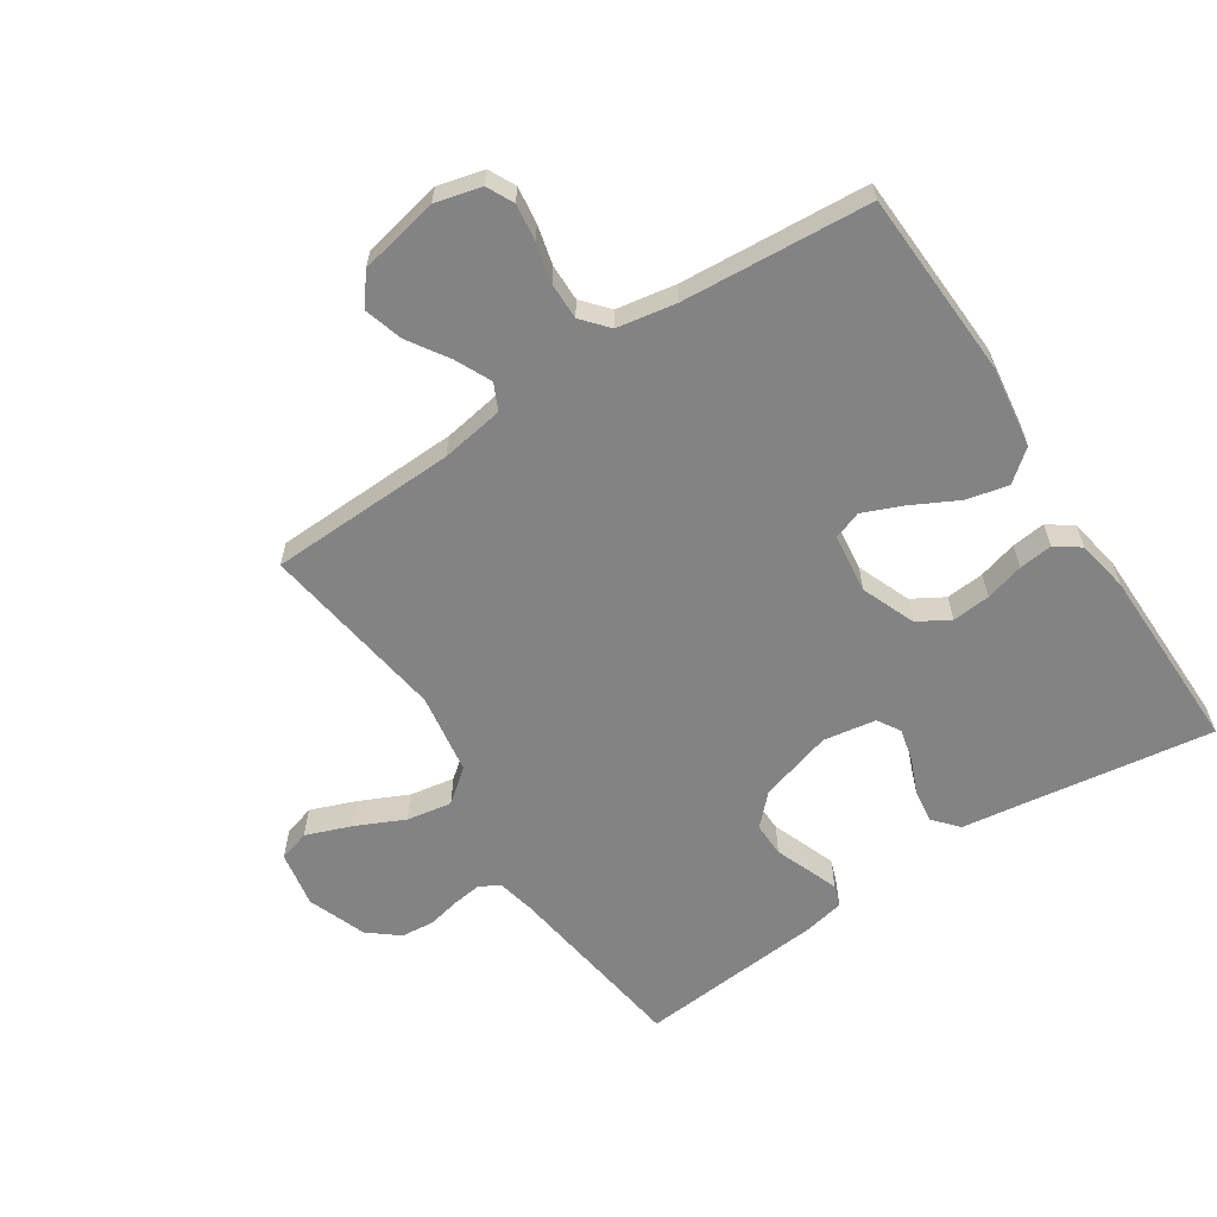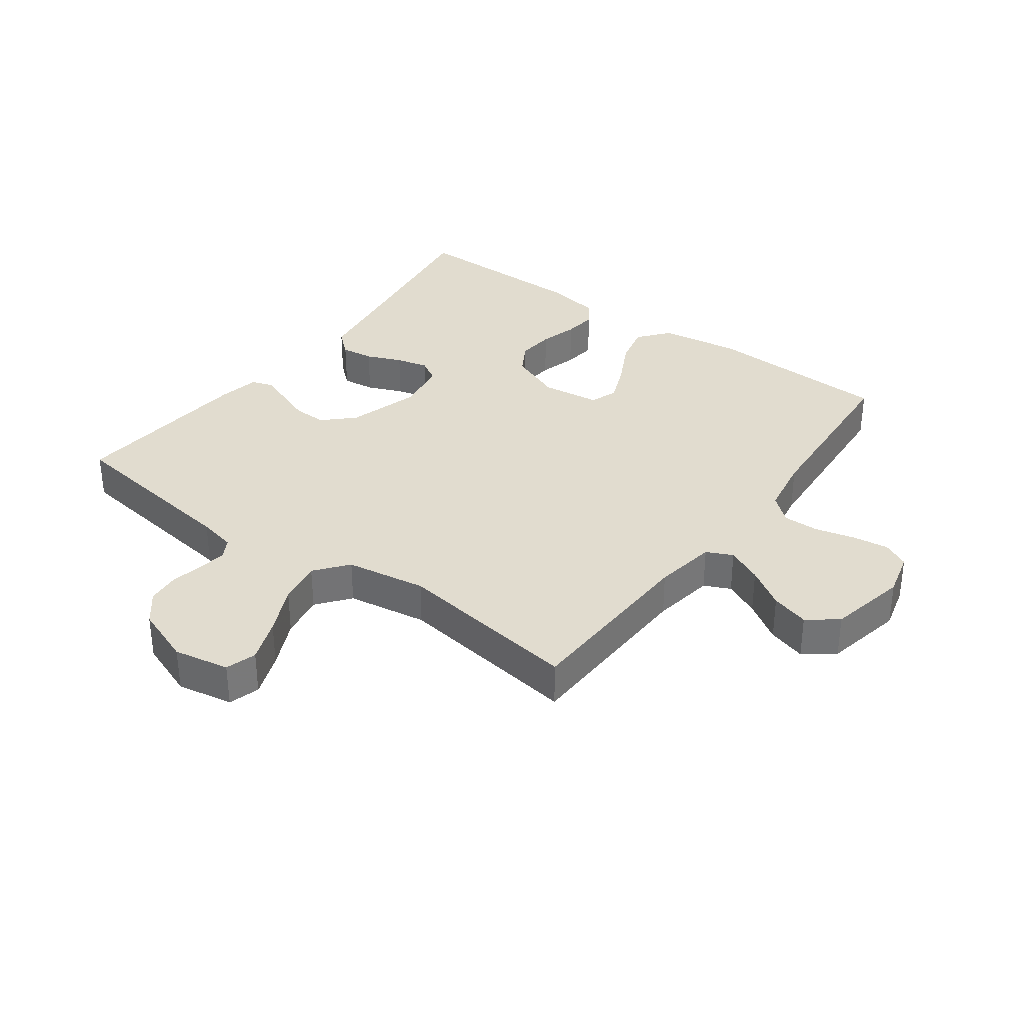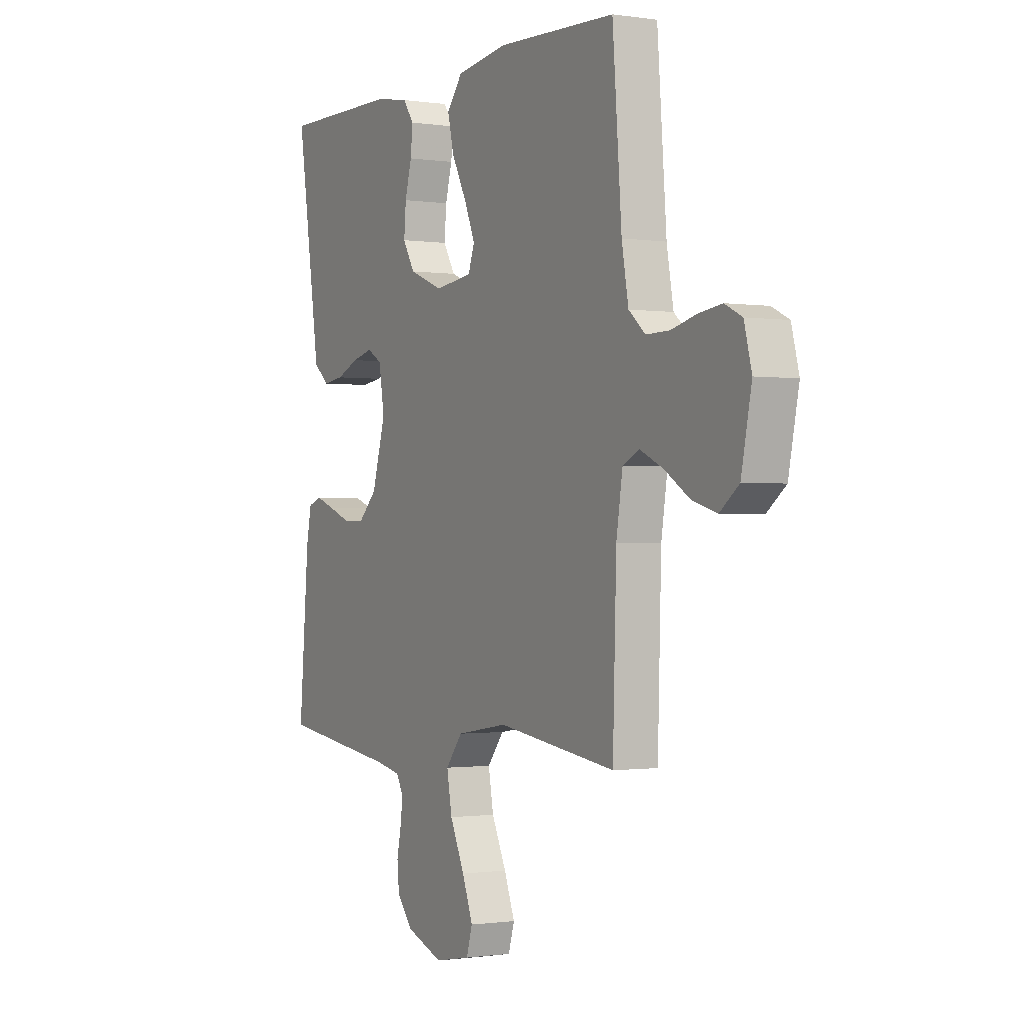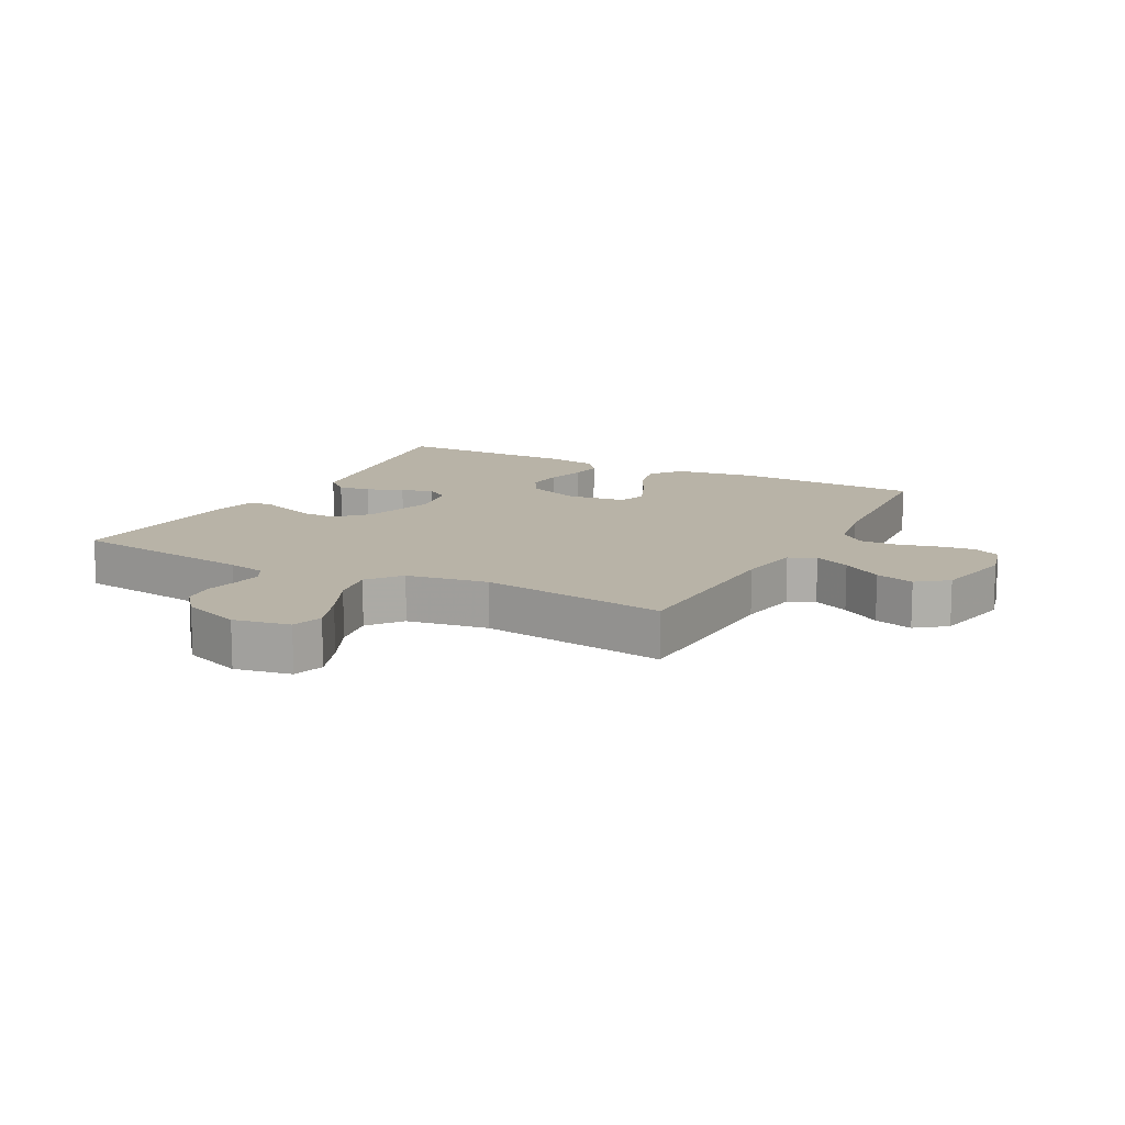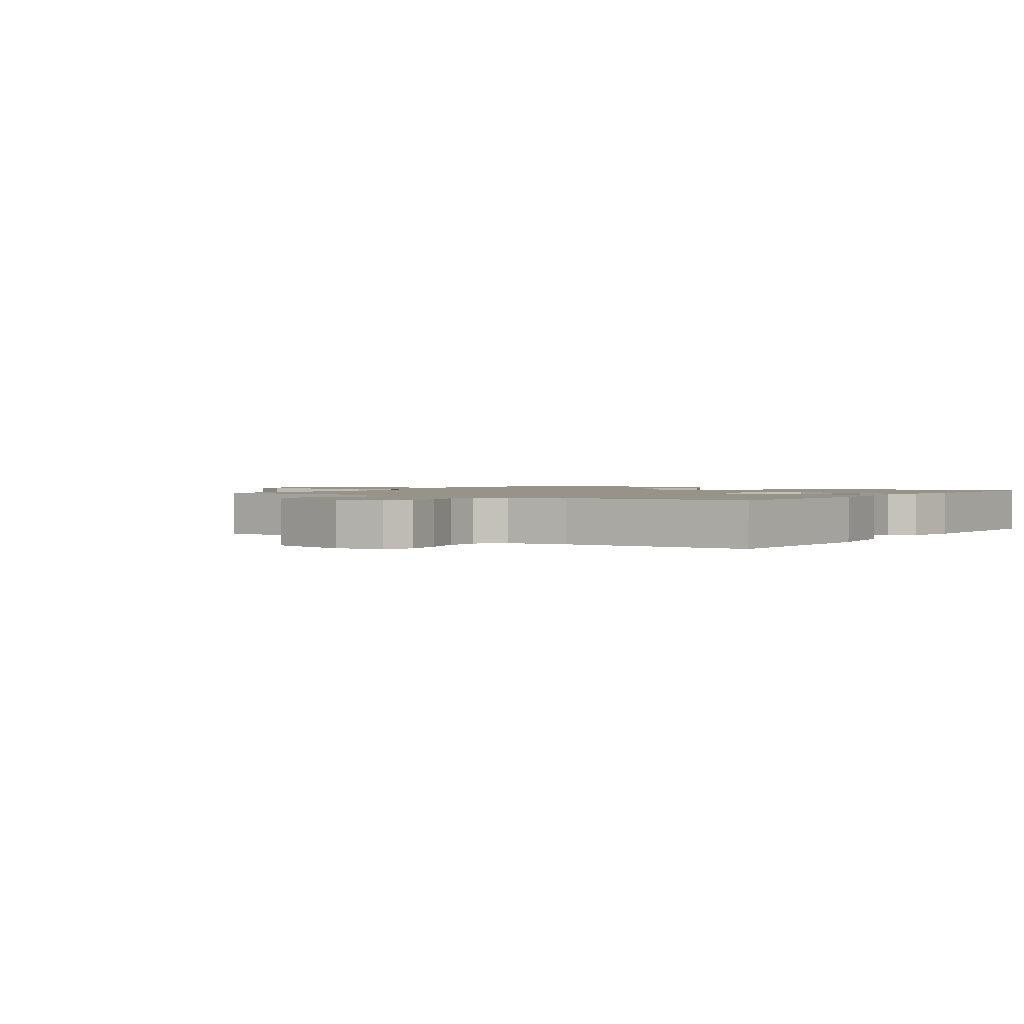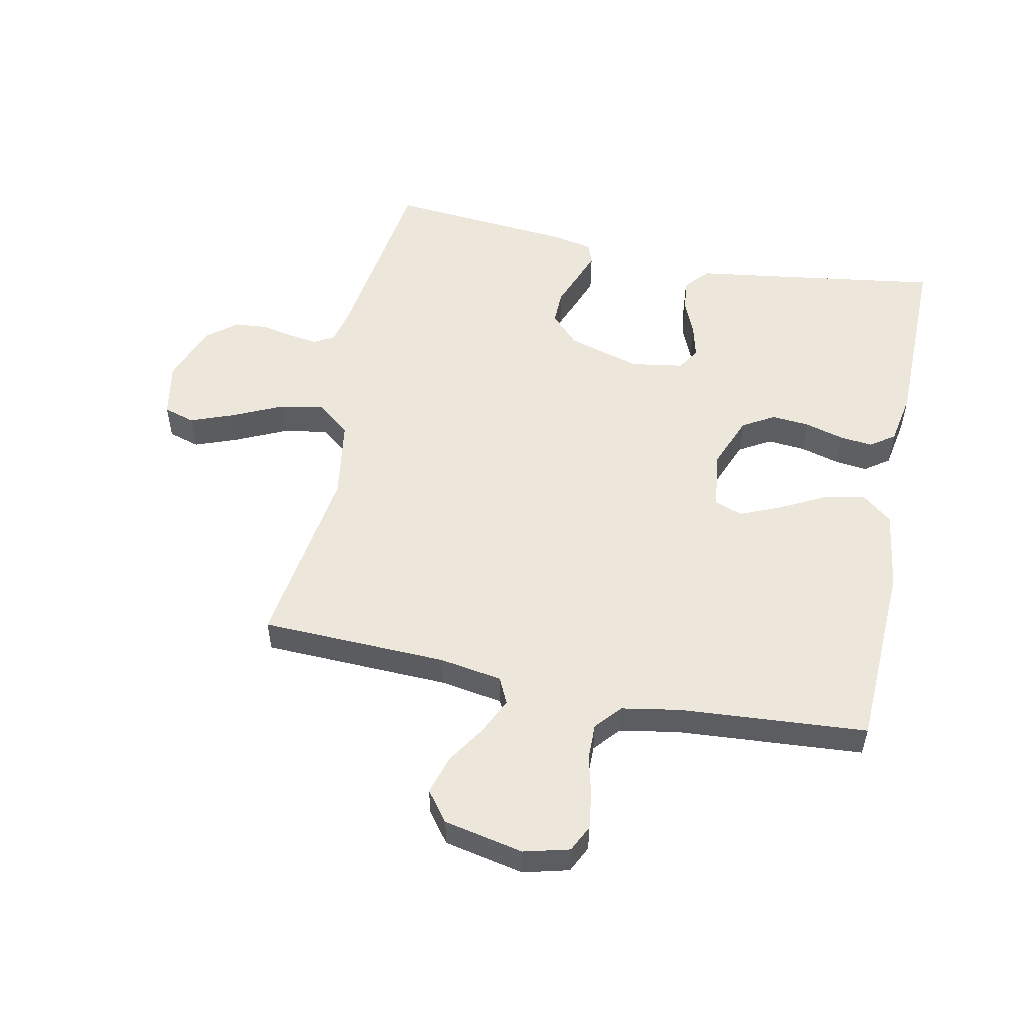
<metadata>
{"format":"obj","ext":"obj","renderer":"f3d","projection":"perspective","resolution":1024,"background":"white","views":[{"elev":-61.2,"azim":-56.5,"up":"+Y"},{"elev":34.3,"azim":-143.6,"up":"+Y"},{"elev":-0.9,"azim":-119.0,"up":"+Z"},{"elev":12.7,"azim":-152.1,"up":"+Y"},{"elev":1.6,"azim":-54.8,"up":"+Y"},{"elev":53.3,"azim":-78.2,"up":"+Y"}]}
</metadata>
<code>
v -0.5 0.07 -0.5
v -0.509 0.07 -0.2
v -0.525 0.07 -0.099
v -0.567 0.07 -0.079
v -0.625 0.07 -0.106
v -0.689 0.07 -0.147
v -0.751 0.07 -0.165
v -0.799 0.07 -0.128
v -0.825 0.07 0
v -0.806 0.07 0.073
v -0.763 0.07 0.094
v -0.704 0.07 0.086
v -0.641 0.07 0.07
v -0.582 0.07 0.069
v -0.54 0.07 0.105
v -0.523 0.07 0.2
v -0.5 0.07 0.5
v -0.2 0.07 0.512
v -0.07 0.07 0.493
v -0.03 0.07 0.443
v -0.046 0.07 0.376
v -0.084 0.07 0.303
v -0.111 0.07 0.239
v -0.095 0.07 0.194
v 0 0.07 0.182
v 0.086 0.07 0.216
v 0.116 0.07 0.267
v 0.111 0.07 0.328
v 0.094 0.07 0.39
v 0.088 0.07 0.444
v 0.116 0.07 0.483
v 0.2 0.07 0.498
v 0.5 0.07 0.5
v 0.455 0.07 0.2
v 0.44 0.07 0.097
v 0.401 0.07 0.063
v 0.348 0.07 0.07
v 0.291 0.07 0.094
v 0.239 0.07 0.107
v 0.202 0.07 0.085
v 0.188 0.07 0
v 0.222 0.07 -0.117
v 0.269 0.07 -0.163
v 0.324 0.07 -0.162
v 0.379 0.07 -0.141
v 0.428 0.07 -0.123
v 0.462 0.07 -0.135
v 0.475 0.07 -0.2
v 0.5 0.07 -0.5
v 0.2 0.07 -0.541
v 0.139 0.07 -0.554
v 0.121 0.07 -0.586
v 0.127 0.07 -0.632
v 0.138 0.07 -0.685
v 0.133 0.07 -0.738
v 0.094 0.07 -0.786
v 0 0.07 -0.821
v -0.09 0.07 -0.804
v -0.105 0.07 -0.754
v -0.078 0.07 -0.683
v -0.041 0.07 -0.604
v -0.028 0.07 -0.532
v -0.07 0.07 -0.479
v -0.2 0.07 -0.458
v -0.5 0 -0.5
v -0.509 0 -0.2
v -0.525 0 -0.099
v -0.567 0 -0.079
v -0.625 0 -0.106
v -0.689 0 -0.147
v -0.751 0 -0.165
v -0.799 0 -0.128
v -0.825 0 0
v -0.806 0 0.073
v -0.763 0 0.094
v -0.704 0 0.086
v -0.641 0 0.07
v -0.582 0 0.069
v -0.54 0 0.105
v -0.523 0 0.2
v -0.5 0 0.5
v -0.2 0 0.512
v -0.07 0 0.493
v -0.03 0 0.443
v -0.046 0 0.376
v -0.084 0 0.303
v -0.111 0 0.239
v -0.095 0 0.194
v 0 0 0.182
v 0.086 0 0.216
v 0.116 0 0.267
v 0.111 0 0.328
v 0.094 0 0.39
v 0.088 0 0.444
v 0.116 0 0.483
v 0.2 0 0.498
v 0.5 0 0.5
v 0.455 0 0.2
v 0.44 0 0.097
v 0.401 0 0.063
v 0.348 0 0.07
v 0.291 0 0.094
v 0.239 0 0.107
v 0.202 0 0.085
v 0.188 0 0
v 0.222 0 -0.117
v 0.269 0 -0.163
v 0.324 0 -0.162
v 0.379 0 -0.141
v 0.428 0 -0.123
v 0.462 0 -0.135
v 0.475 0 -0.2
v 0.5 0 -0.5
v 0.2 0 -0.541
v 0.139 0 -0.554
v 0.121 0 -0.586
v 0.127 0 -0.632
v 0.138 0 -0.685
v 0.133 0 -0.738
v 0.094 0 -0.786
v 0 0 -0.821
v -0.09 0 -0.804
v -0.105 0 -0.754
v -0.078 0 -0.683
v -0.041 0 -0.604
v -0.028 0 -0.532
v -0.07 0 -0.479
v -0.2 0 -0.458
f 59 60 61
f 58 59 61
f 57 58 61
f 56 57 61
f 55 56 61
f 54 55 61
f 53 54 61
f 52 53 61 62
f 51 52 62 63
f 48 49 50
f 47 48 50
f 46 47 50
f 45 46 50
f 44 45 50
f 50 51 63
f 44 50 63
f 43 44 63
f 36 37 38
f 35 36 38
f 34 35 38
f 34 38 39
f 33 34 39
f 32 33 39
f 31 32 39
f 30 31 39
f 29 30 39
f 28 29 39
f 27 28 39 40
f 20 21 22
f 19 20 22
f 18 19 22
f 17 18 22
f 16 17 22
f 15 16 22 23
f 14 15 23 24
f 11 12 13
f 10 11 13
f 9 10 13
f 8 9 13
f 7 8 13
f 6 7 13
f 5 6 13
f 4 5 13 14
f 14 24 25
f 4 14 25
f 3 4 25
f 64 1 2
f 64 2 3
f 63 64 3
f 43 63 3
f 42 43 3
f 3 25 26
f 42 3 26
f 41 42 26
f 26 27 40 41
f 125 124 123
f 125 123 122
f 125 122 121
f 125 121 120
f 125 120 119
f 125 119 118
f 125 118 117
f 126 125 117 116
f 127 126 116 115
f 114 113 112
f 114 112 111
f 114 111 110
f 114 110 109
f 114 109 108
f 127 115 114
f 127 114 108
f 127 108 107
f 102 101 100
f 102 100 99
f 102 99 98
f 103 102 98
f 103 98 97
f 103 97 96
f 103 96 95
f 103 95 94
f 103 94 93
f 103 93 92
f 104 103 92 91
f 86 85 84
f 86 84 83
f 86 83 82
f 86 82 81
f 86 81 80
f 87 86 80 79
f 88 87 79 78
f 77 76 75
f 77 75 74
f 77 74 73
f 77 73 72
f 77 72 71
f 77 71 70
f 77 70 69
f 78 77 69 68
f 89 88 78
f 89 78 68
f 89 68 67
f 66 65 128
f 67 66 128
f 67 128 127
f 67 127 107
f 67 107 106
f 90 89 67
f 90 67 106
f 90 106 105
f 105 104 91 90
f 1 65 66 2
f 2 66 67 3
f 3 67 68 4
f 4 68 69 5
f 5 69 70 6
f 6 70 71 7
f 7 71 72 8
f 8 72 73 9
f 9 73 74 10
f 10 74 75 11
f 11 75 76 12
f 12 76 77 13
f 13 77 78 14
f 14 78 79 15
f 15 79 80 16
f 16 80 81 17
f 17 81 82 18
f 18 82 83 19
f 19 83 84 20
f 20 84 85 21
f 21 85 86 22
f 22 86 87 23
f 23 87 88 24
f 24 88 89 25
f 25 89 90 26
f 26 90 91 27
f 27 91 92 28
f 28 92 93 29
f 29 93 94 30
f 30 94 95 31
f 31 95 96 32
f 32 96 97 33
f 33 97 98 34
f 34 98 99 35
f 35 99 100 36
f 36 100 101 37
f 37 101 102 38
f 38 102 103 39
f 39 103 104 40
f 40 104 105 41
f 41 105 106 42
f 42 106 107 43
f 43 107 108 44
f 44 108 109 45
f 45 109 110 46
f 46 110 111 47
f 47 111 112 48
f 48 112 113 49
f 49 113 114 50
f 50 114 115 51
f 51 115 116 52
f 52 116 117 53
f 53 117 118 54
f 54 118 119 55
f 55 119 120 56
f 56 120 121 57
f 57 121 122 58
f 58 122 123 59
f 59 123 124 60
f 60 124 125 61
f 61 125 126 62
f 62 126 127 63
f 63 127 128 64
f 64 128 65 1

</code>
